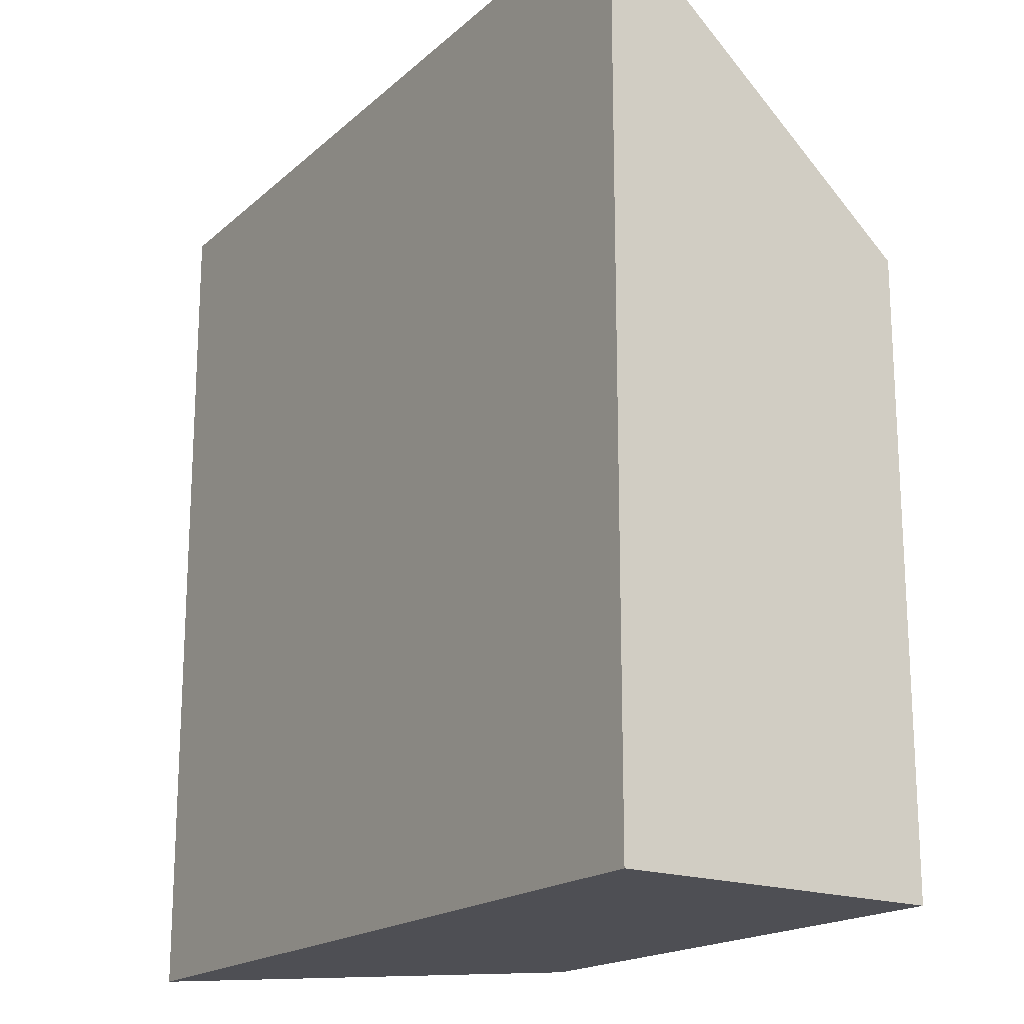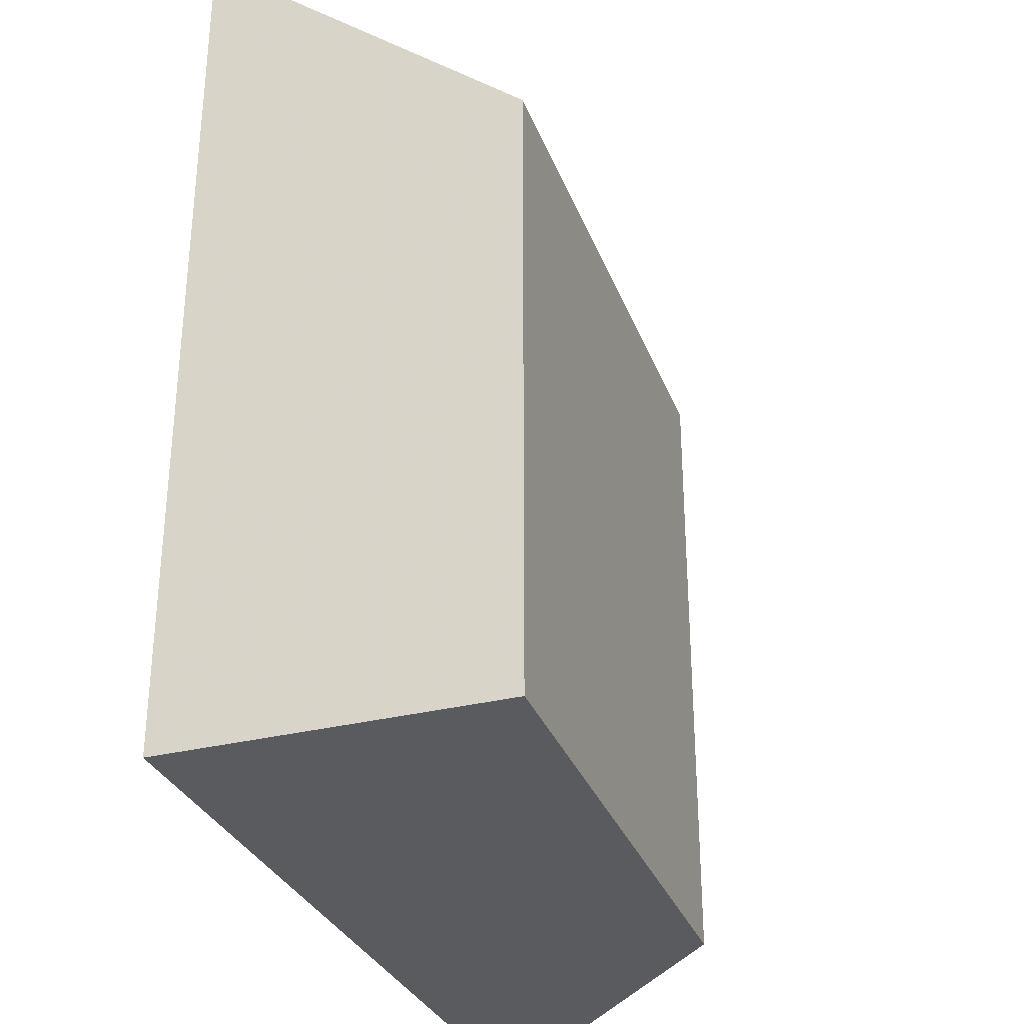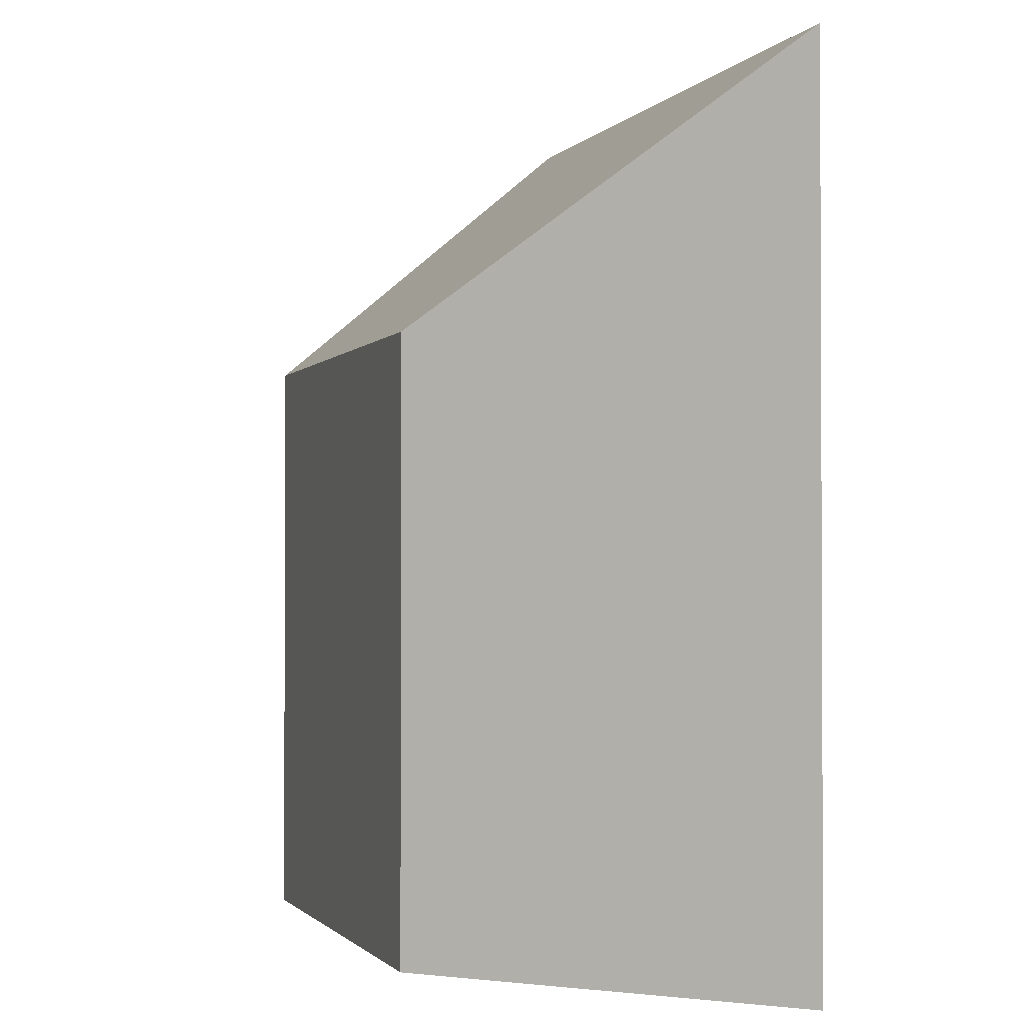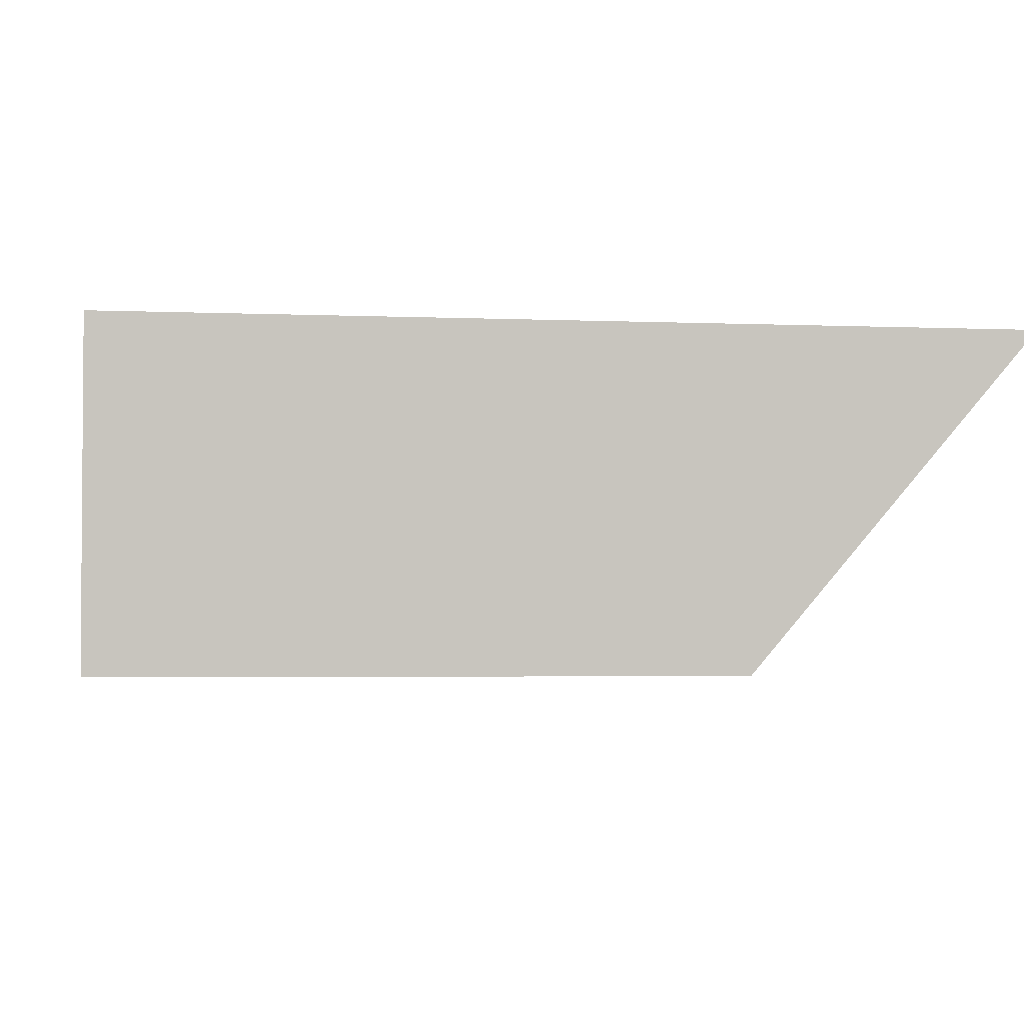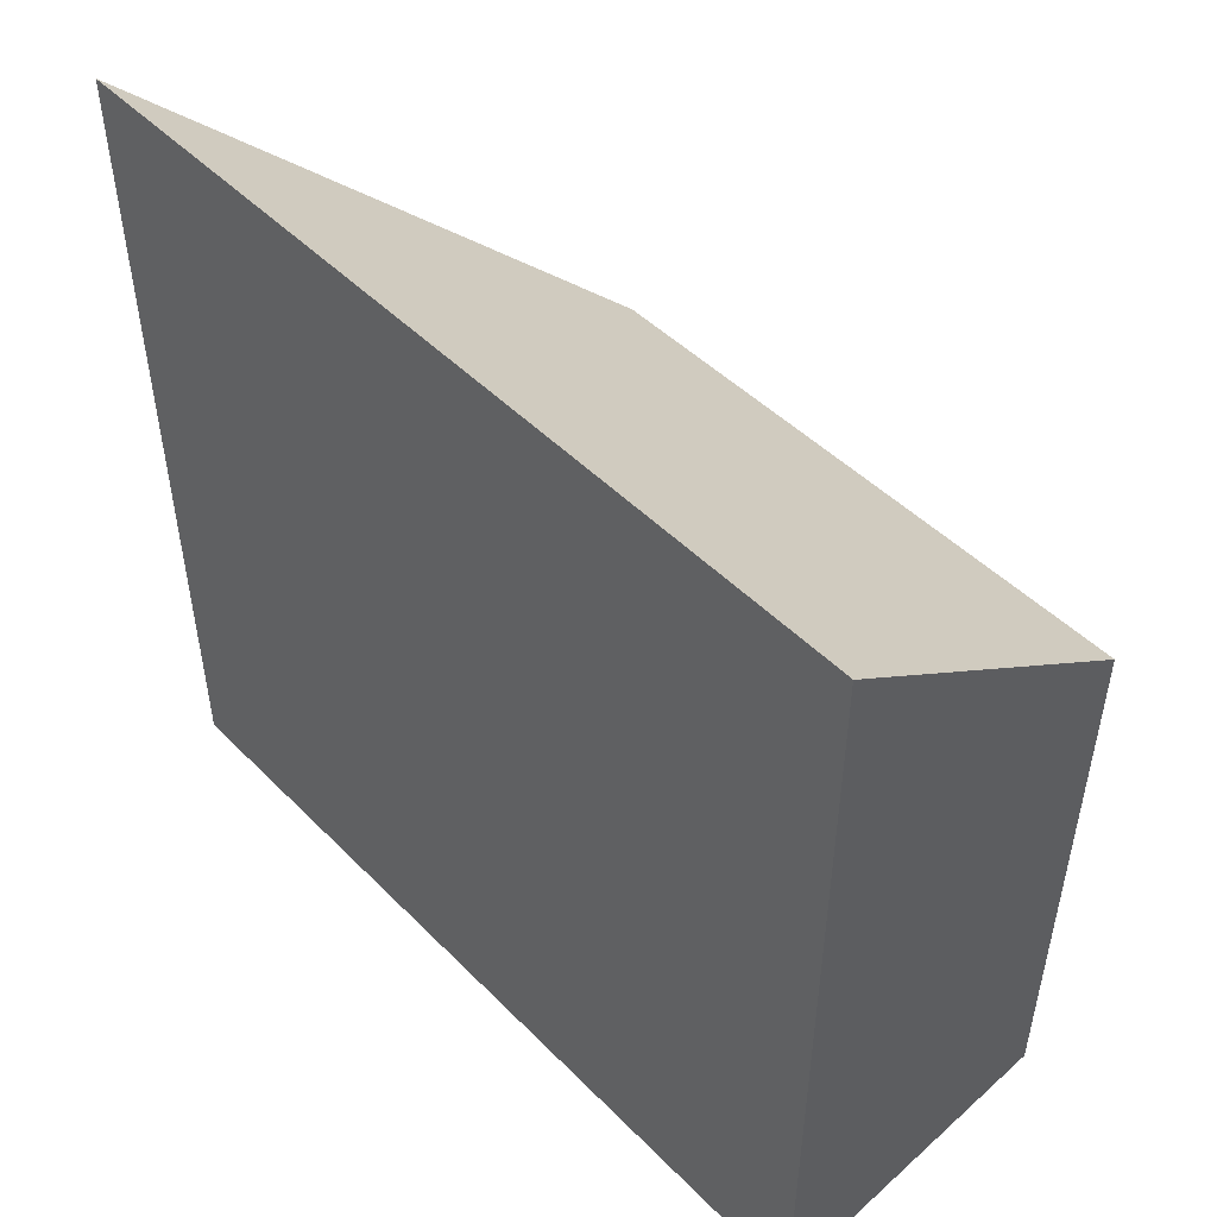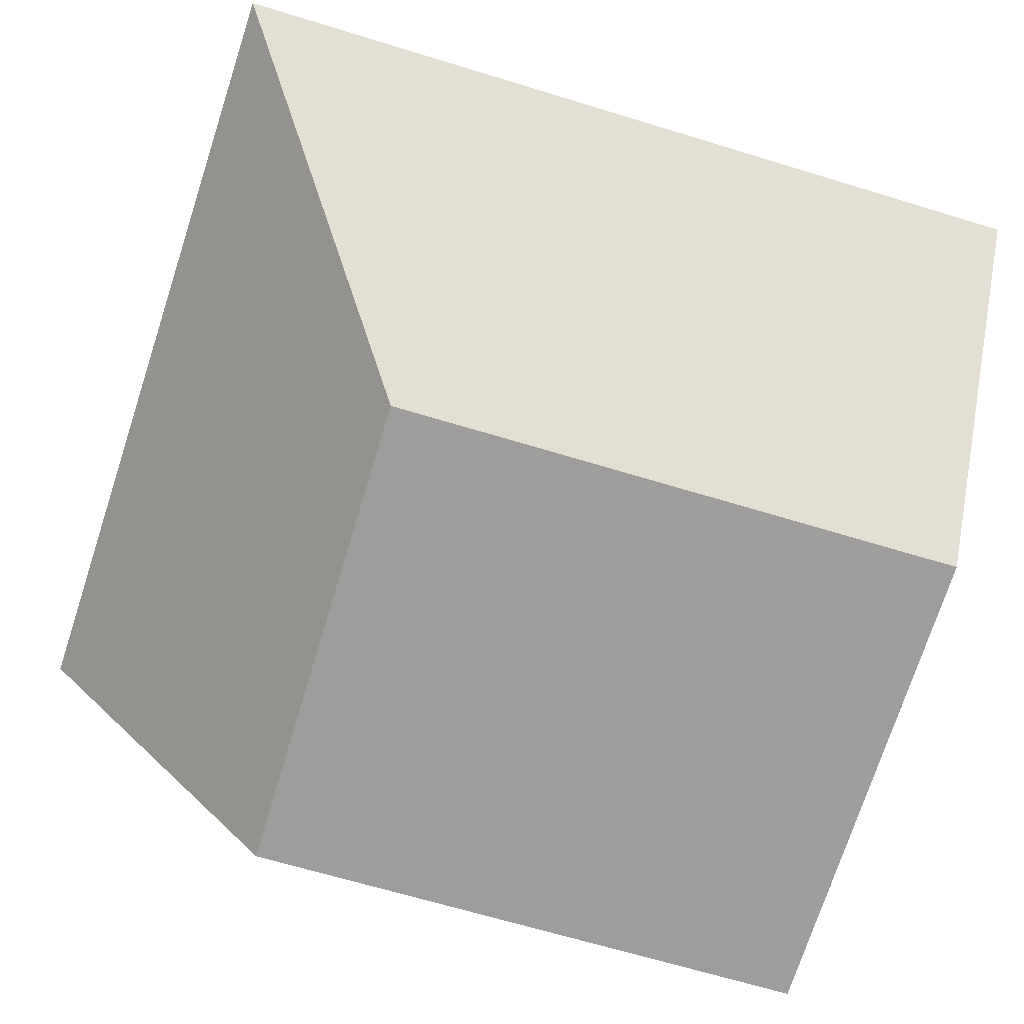
<metadata>
{"format":"obj","ext":"obj","renderer":"f3d","projection":"perspective","resolution":1024,"background":"white","views":[{"elev":-18.4,"azim":58.6,"up":"+Y"},{"elev":-32.3,"azim":112.6,"up":"+Y"},{"elev":-1.5,"azim":-103.8,"up":"+Y"},{"elev":-3.6,"azim":82.1,"up":"+Z"},{"elev":51.3,"azim":49.2,"up":"+Y"},{"elev":-66.9,"azim":-107.0,"up":"+Z"}]}
</metadata>
<code>
v -0.03327 -0.0282 -3.49
v 0.008277 -0.065 -3.536
v 0.008277 -0.1545 -3.536
v -0.03327 -0.1545 -3.49
v 0.008277 -0.065 -3.536
v 0.08599 -0.065 -3.541
v 0.08599 -0.1545 -3.541
v 0.008277 -0.1545 -3.536
v 0.08896 -0.1545 -3.494
v -0.03327 -0.1545 -3.49
v 0.008277 -0.1545 -3.536
v 0.08599 -0.1545 -3.541
v 0.08896 -0.02488 -3.494
v -0.03327 -0.0282 -3.49
v -0.03327 -0.1545 -3.49
v 0.08896 -0.1545 -3.494
v 0.08896 -0.02488 -3.494
v 0.08599 -0.065 -3.541
v 0.008277 -0.065 -3.536
v -0.03327 -0.0282 -3.49
v 0.08599 -0.065 -3.541
v 0.08896 -0.02488 -3.494
v 0.08896 -0.1545 -3.494
v 0.08599 -0.1545 -3.541
f 1 2 3
f 1 3 4
f 5 6 7
f 5 7 8
f 9 10 11
f 9 11 12
f 13 14 15
f 13 15 16
f 17 18 19
f 17 19 20
f 21 22 23
f 21 23 24

</code>
